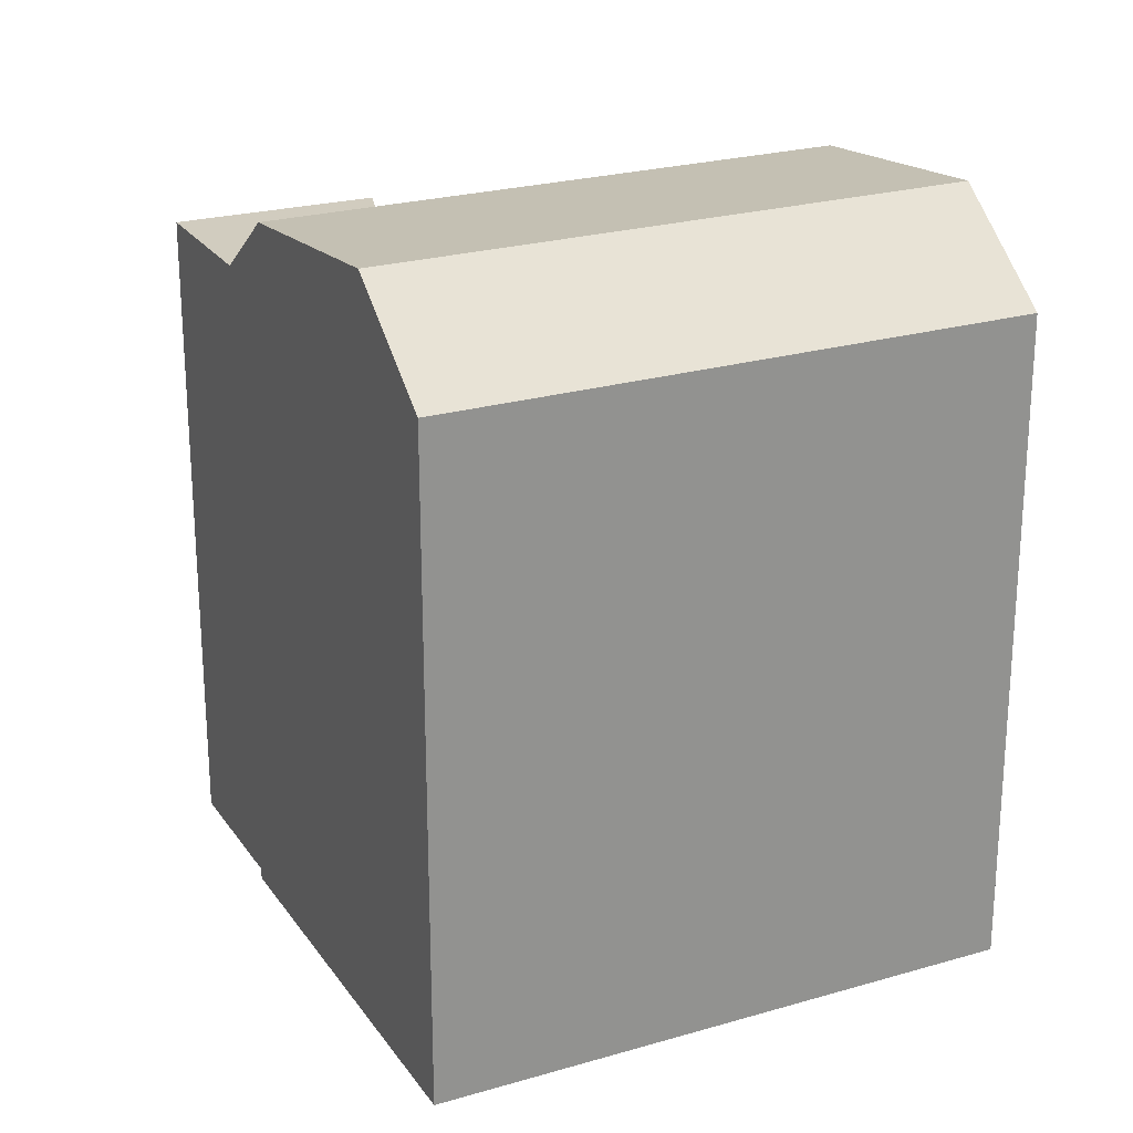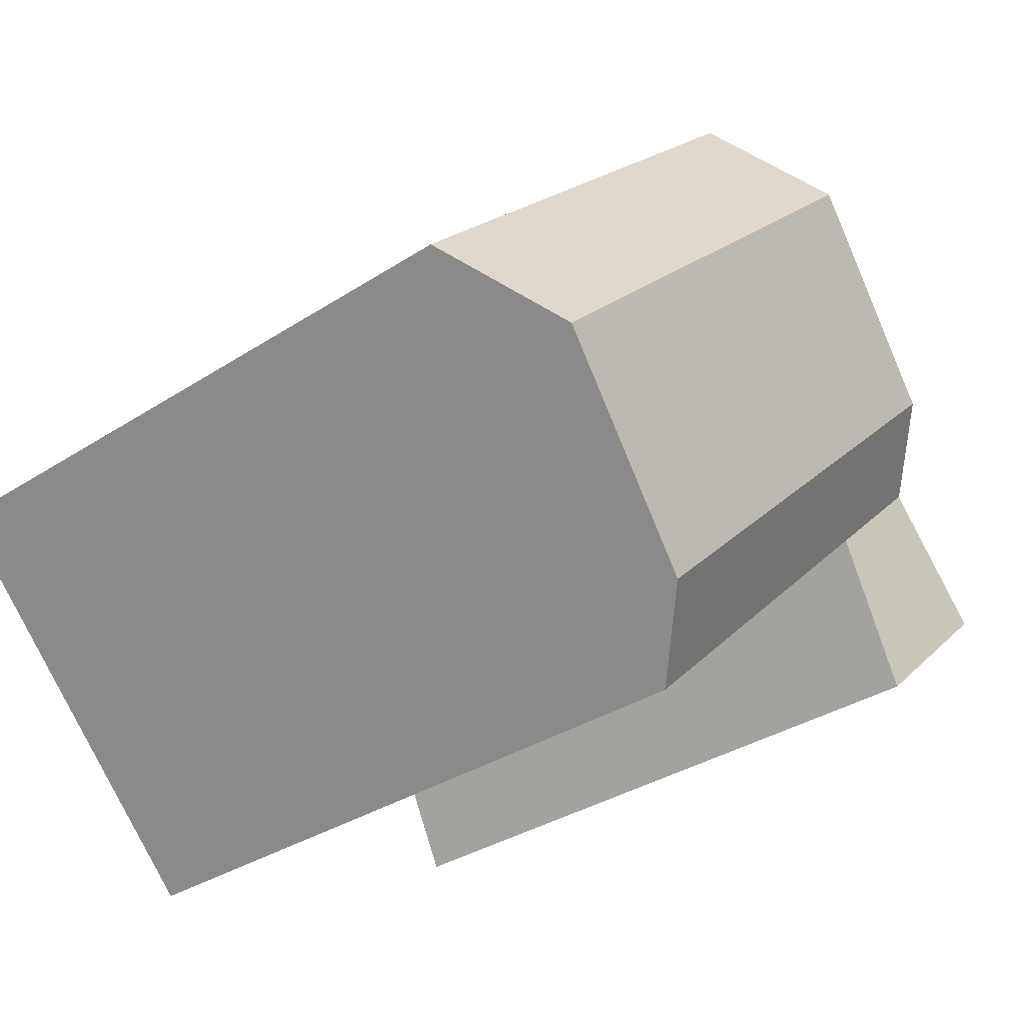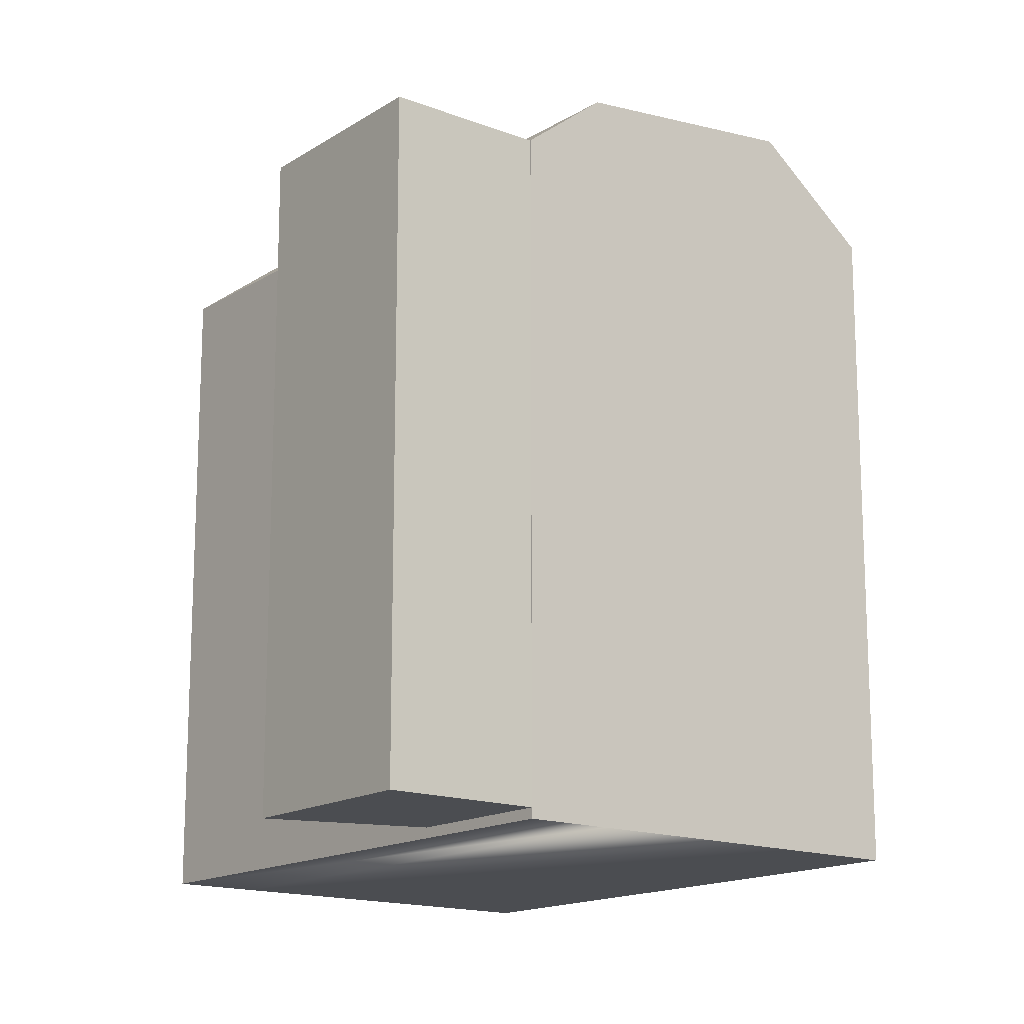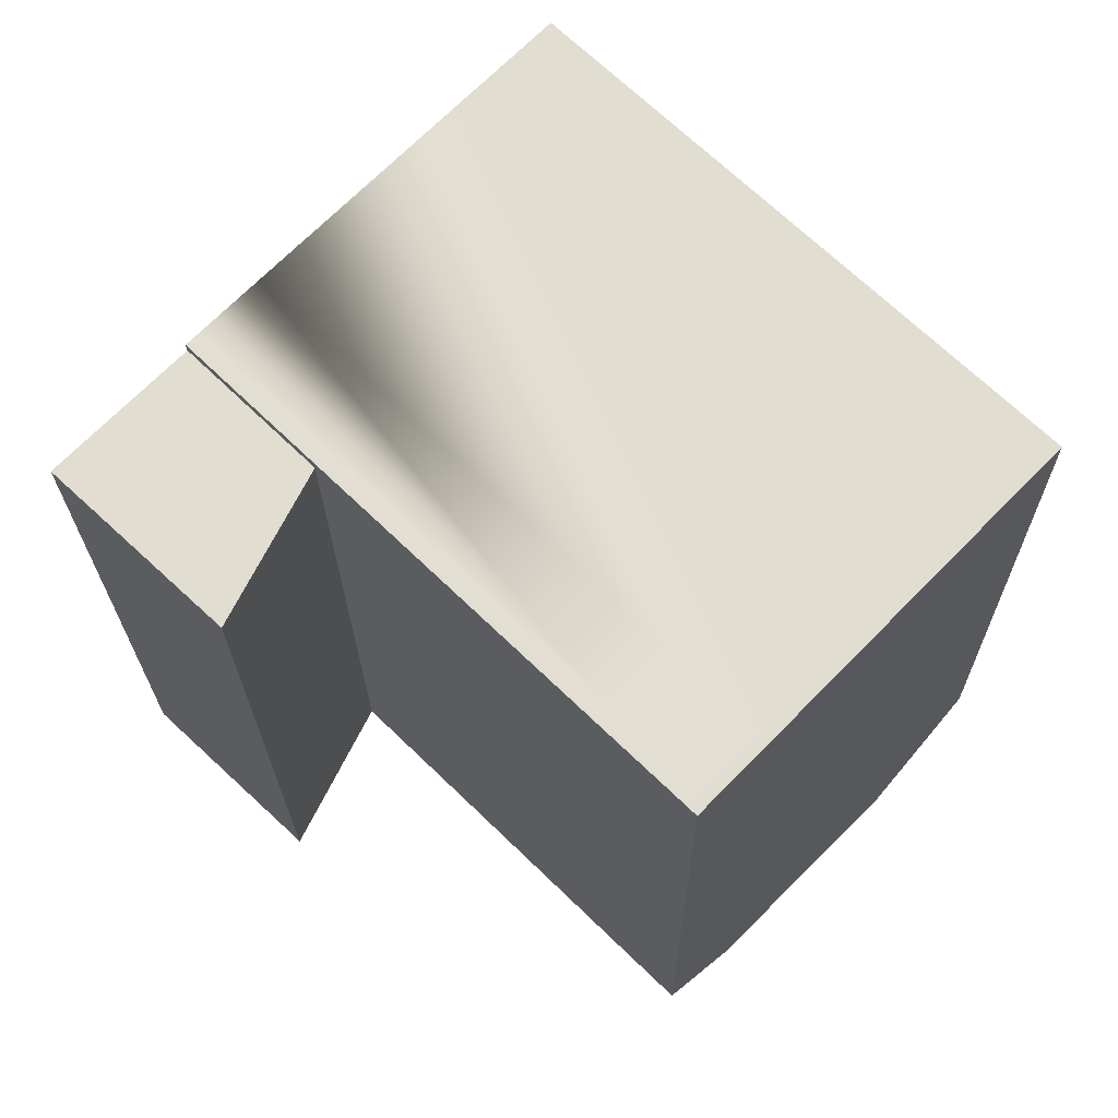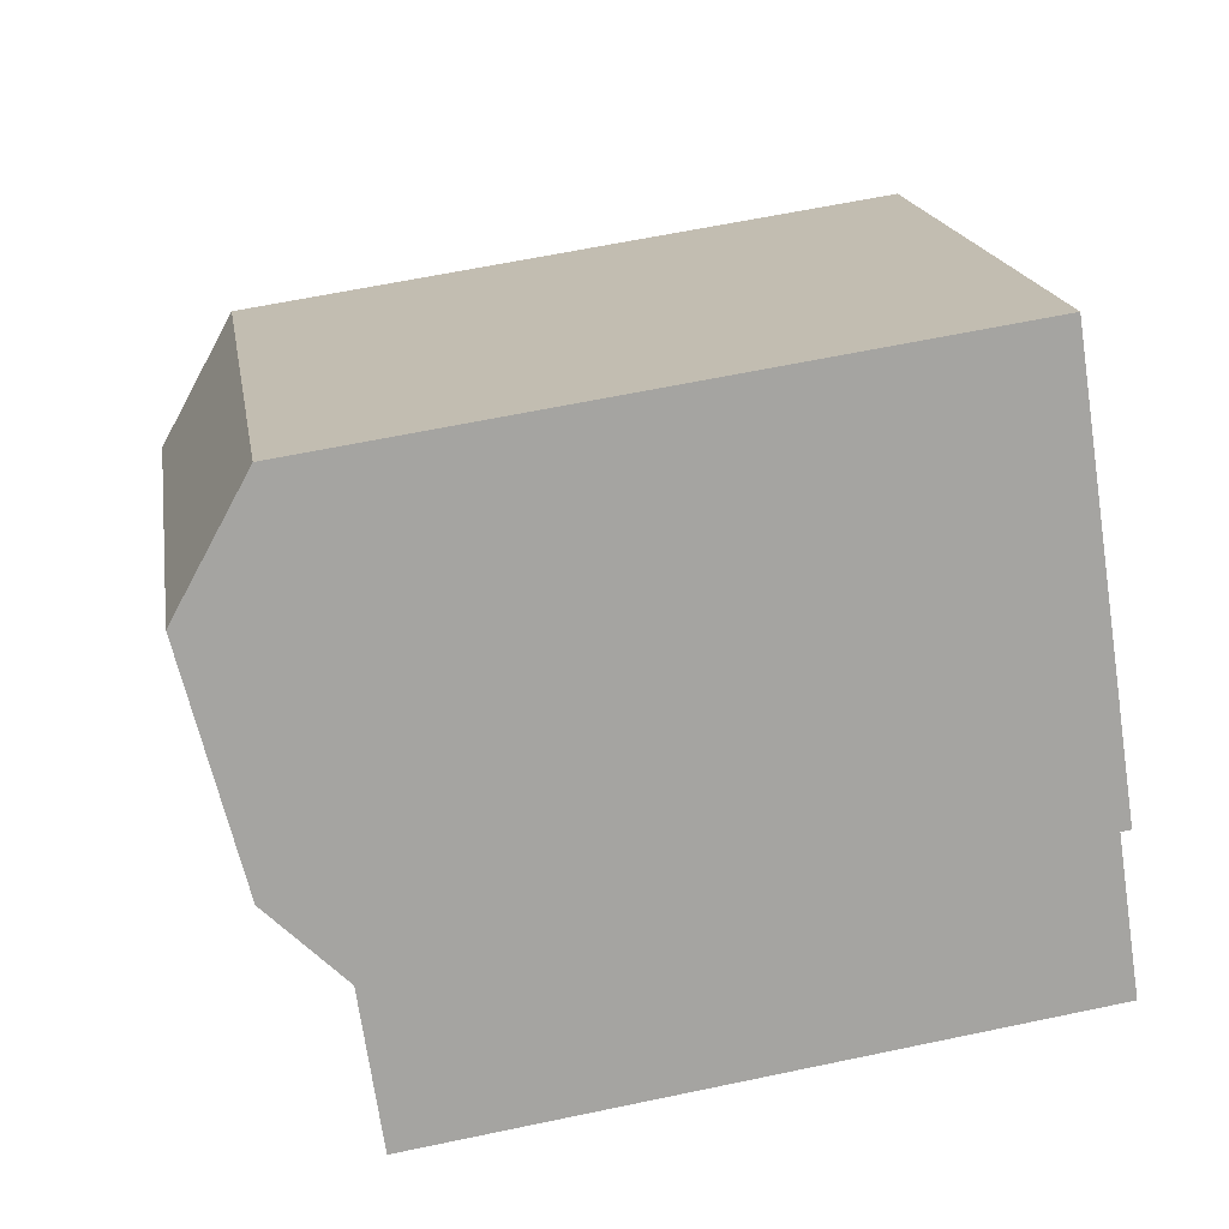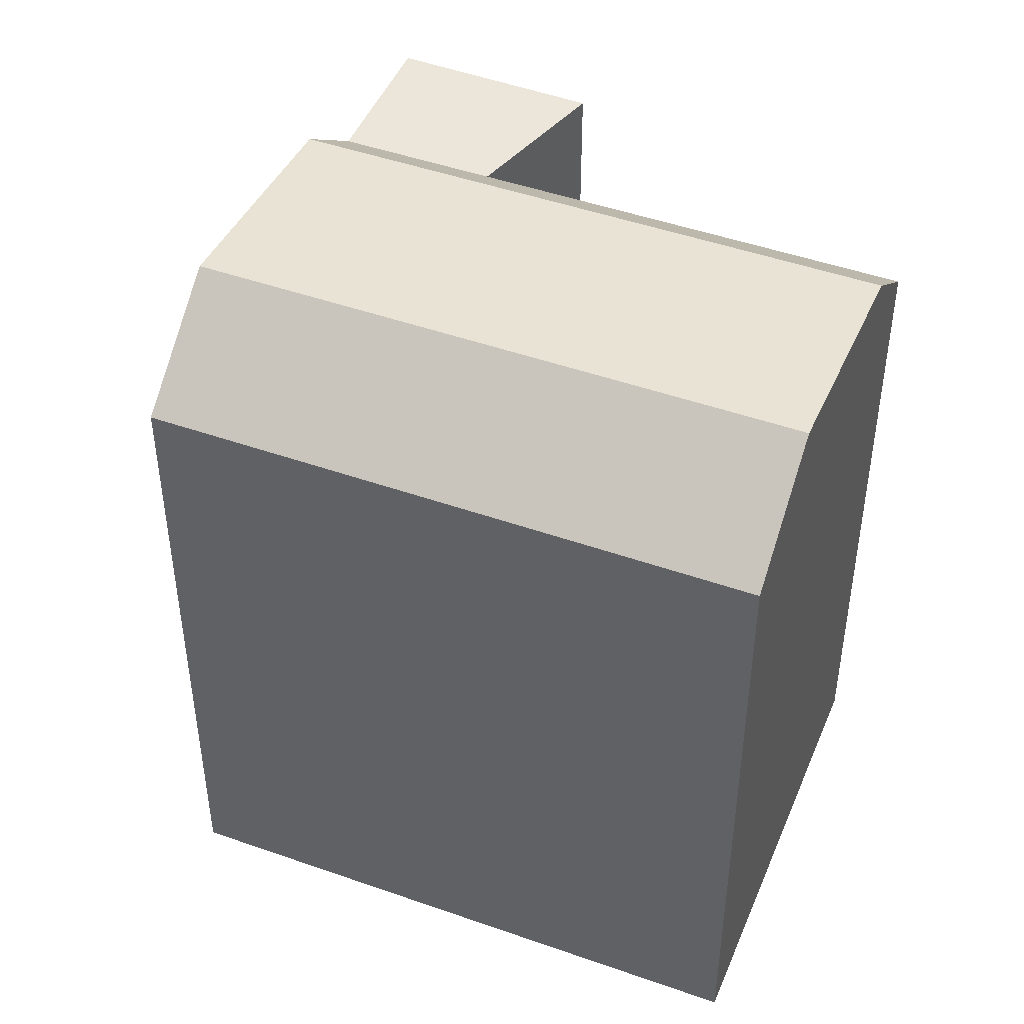
<metadata>
{"format":"obj","ext":"obj","renderer":"f3d","projection":"perspective","resolution":1024,"background":"white","views":[{"elev":23.9,"azim":18.2,"up":"+Y"},{"elev":-33.2,"azim":131.9,"up":"+Z"},{"elev":-15.7,"azim":-84.4,"up":"+Y"},{"elev":-21.6,"azim":0.5,"up":"+Z"},{"elev":62.0,"azim":-102.1,"up":"+Z"},{"elev":46.8,"azim":66.1,"up":"+Y"}]}
</metadata>
<code>
v  21.71 19.05 -2.882
v  16.6 -0.3 2.097
v  21.71 -0.3 -2.881
v  9.135 -0.3 9.372
v  9.136 19.05 9.371
v  16.6 19.05 2.097
v  0.2243 19.05 0.215
v  -3.202 2.027e-16 -3.31
v  0.2239 -1.32e-17 0.2156
v  -3.202 19.05 -3.311
v  1.214 4.555e-16 -7.439
v  1.214 19.05 -7.439
v  3.515 19.05 -2.862
v  3.514 1.752e-16 -2.861
v  14.33 20.97 -10.45
v  19.26 21.71 -5.394
v  12.58 19.05 -12.25
v  12.58 -0.3 -12.25
v  14.33 -0.3 -10.45
v  19.26 -0.3 -5.394
v  1.759 20.97 1.803
v  6.686 21.71 6.858
v  0.0004128 19.05 -0.0006131
v  0 -0.3 -1.837e-17
v  1.759 -0.3 1.804
v  6.686 -0.3 6.859
v  7.466 19.05 -7.275
v  7.466 -0.3 -7.274
v  9.225 20.97 -5.471
v  14.15 21.71 -0.416
g defaultobject
f 1 2 3
f 2 1 4
f 4 1 5
f 5 1 6
f 7 8 9
f 8 7 10
f 10 11 8
f 11 10 12
f 11 13 14
f 13 11 12
f 14 7 9
f 7 14 13
f 1 15 16
f 15 1 17
f 17 1 18
f 18 1 3
f 18 3 19
f 19 3 20
f 21 5 22
f 5 21 23
f 5 23 24
f 5 24 4
f 4 24 25
f 4 25 26
f 18 27 17
f 27 18 23
f 23 18 28
f 23 28 24
f 11 9 8
f 9 11 14
f 28 25 24
f 25 28 18
f 25 18 19
f 25 19 26
f 26 19 20
f 26 20 4
f 4 20 2
f 2 20 3
f 7 12 10
f 12 7 13
f 17 29 15
f 29 17 27
f 29 27 21
f 21 27 23
f 15 30 16
f 30 15 29
f 30 29 22
f 22 29 21
f 16 6 1
f 6 16 30
f 6 30 5
f 5 30 22

</code>
